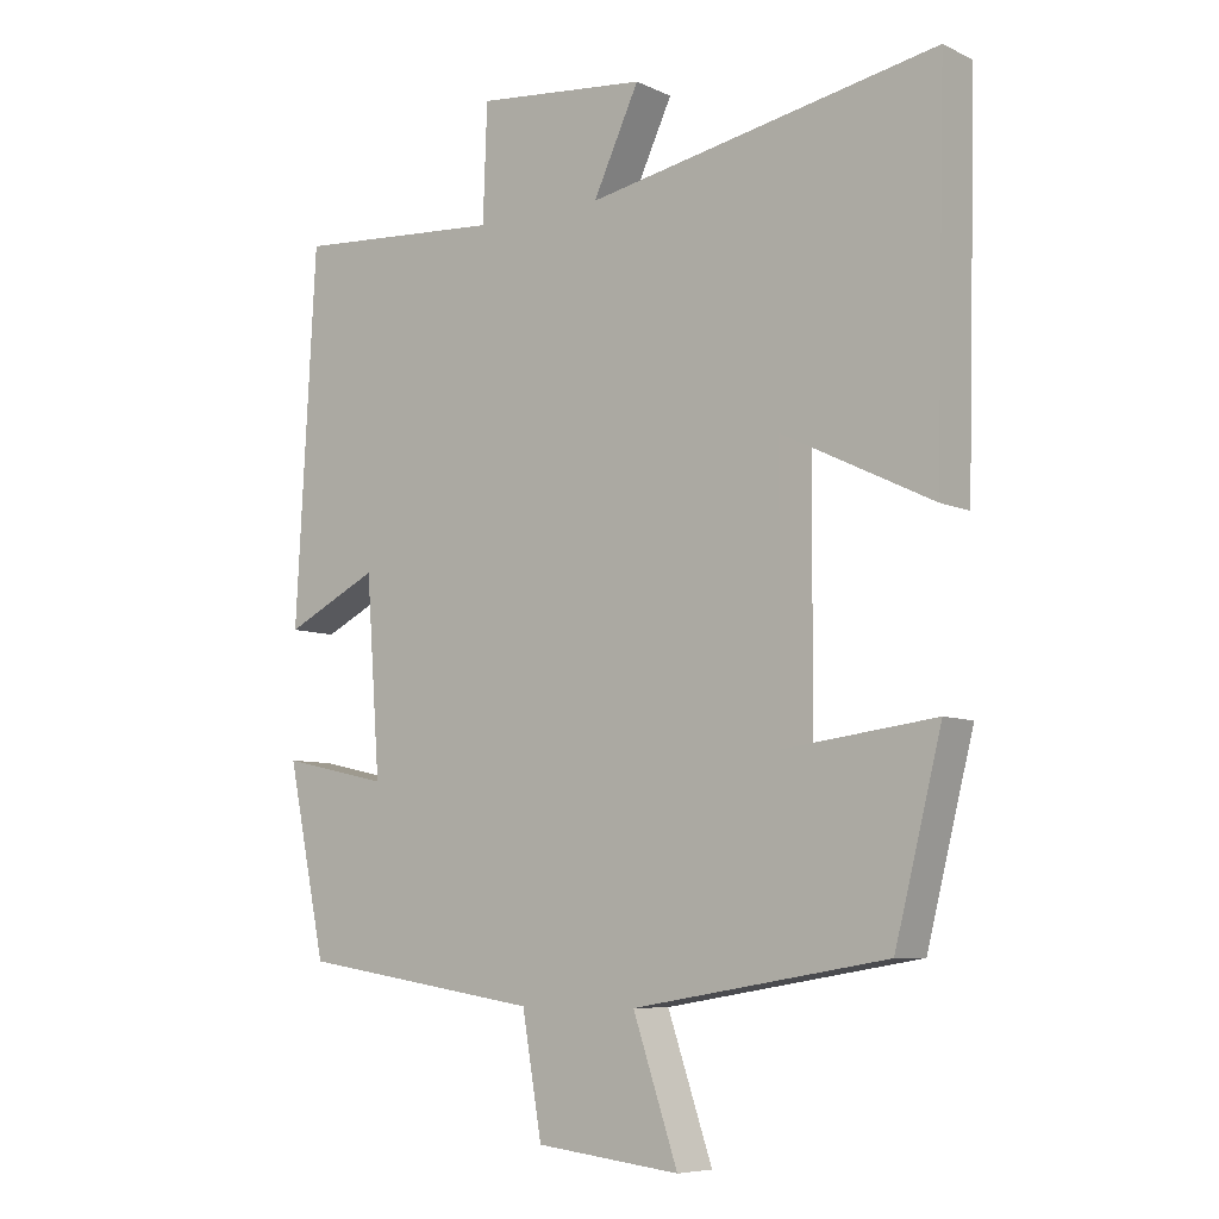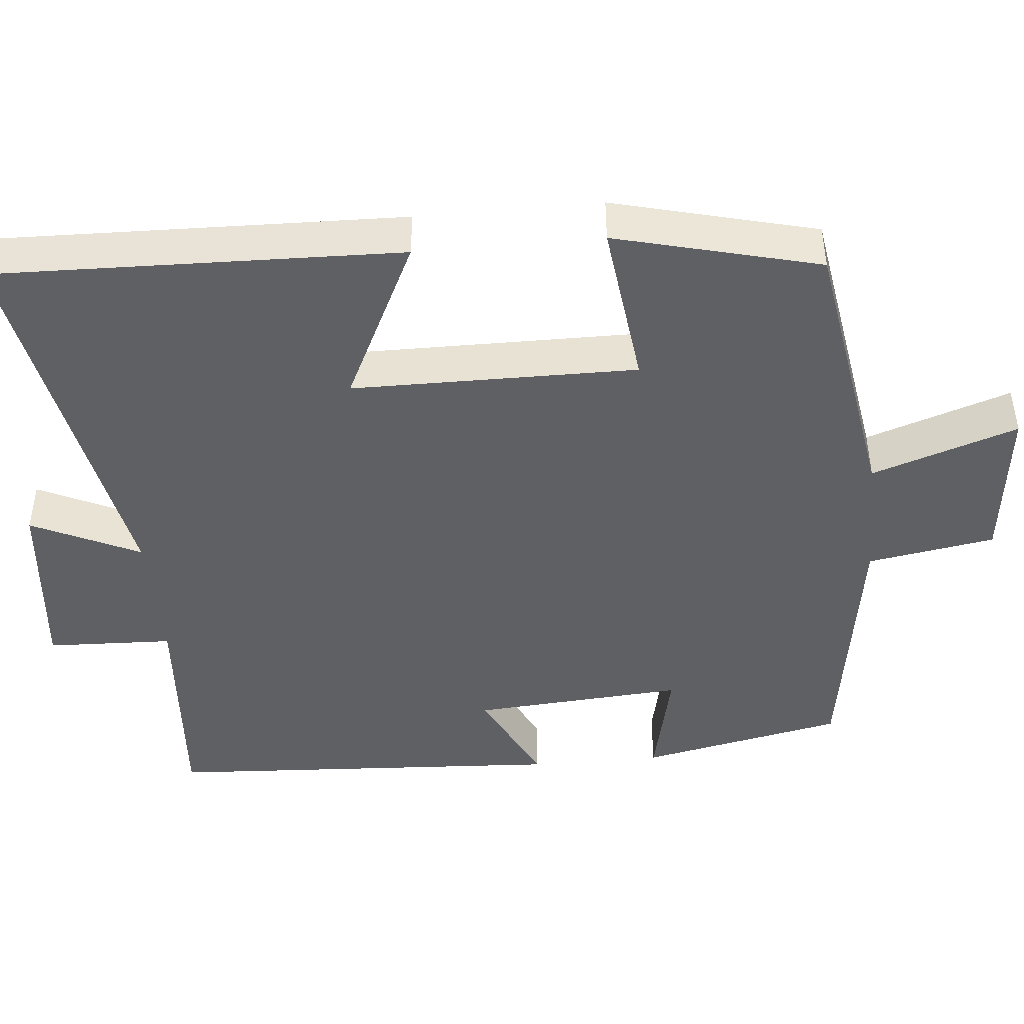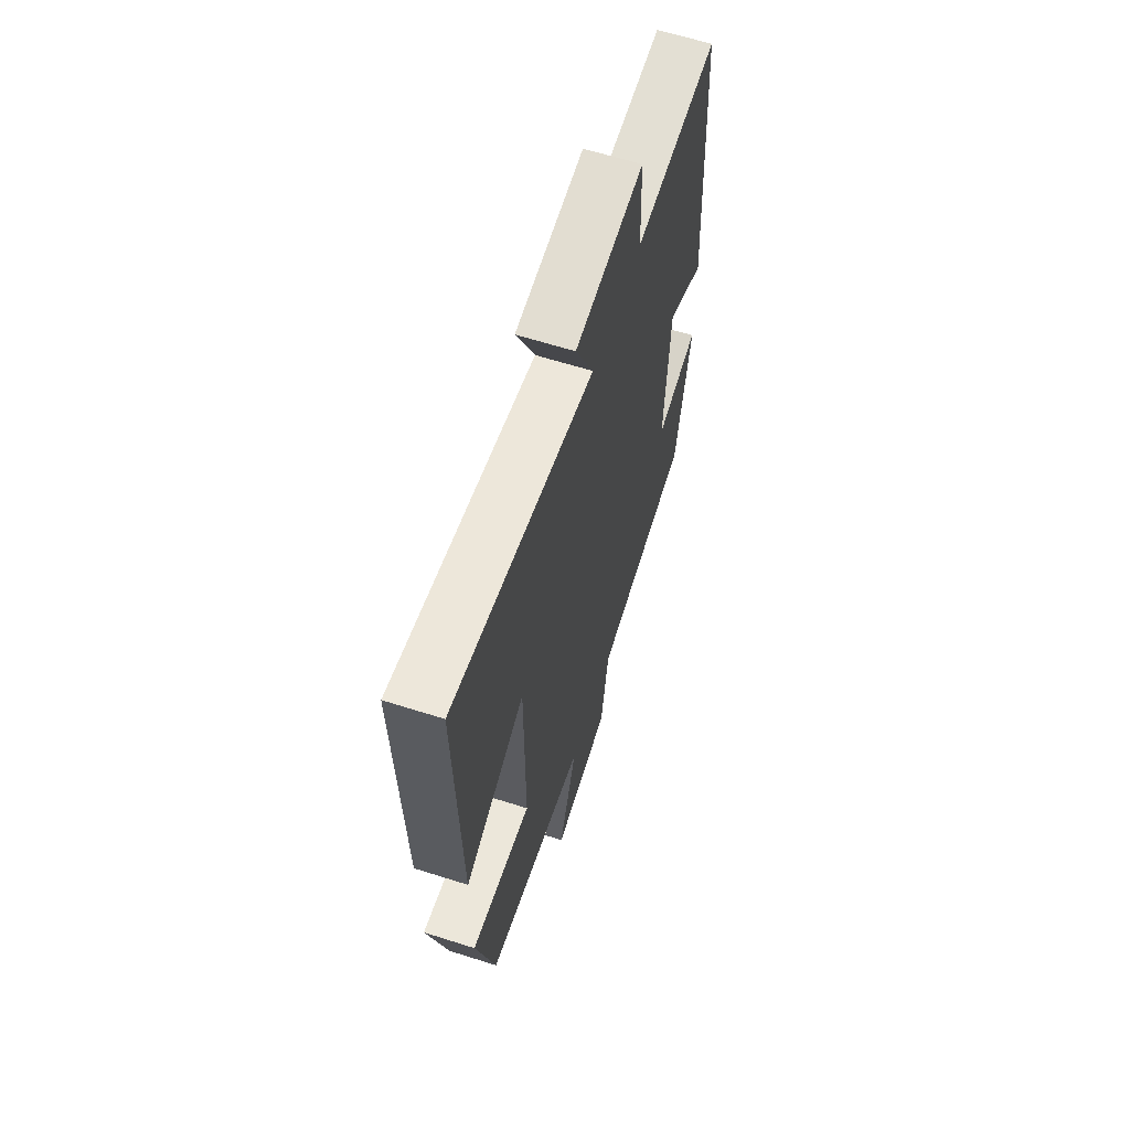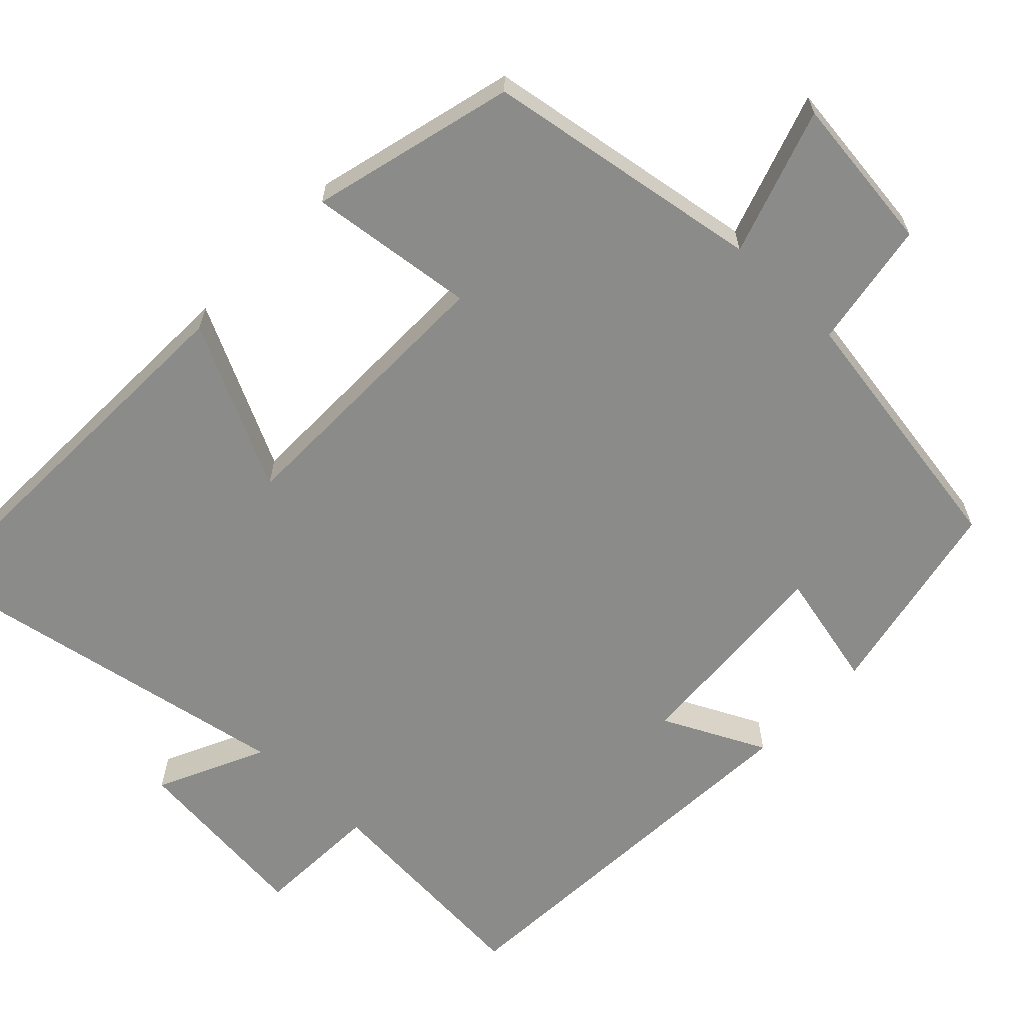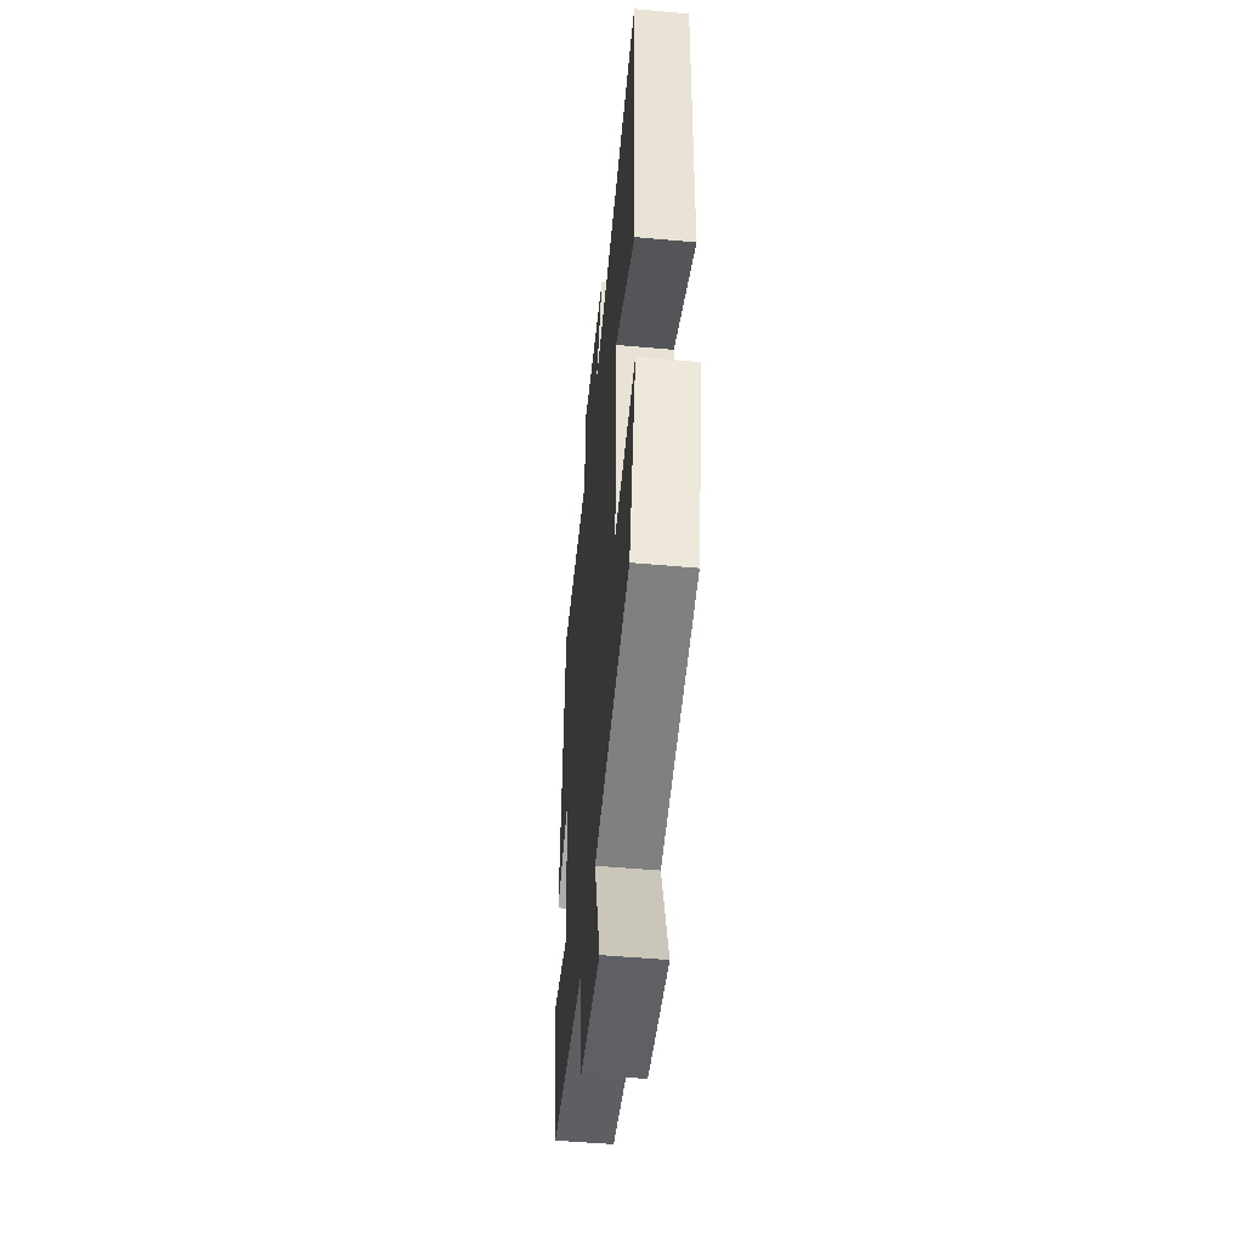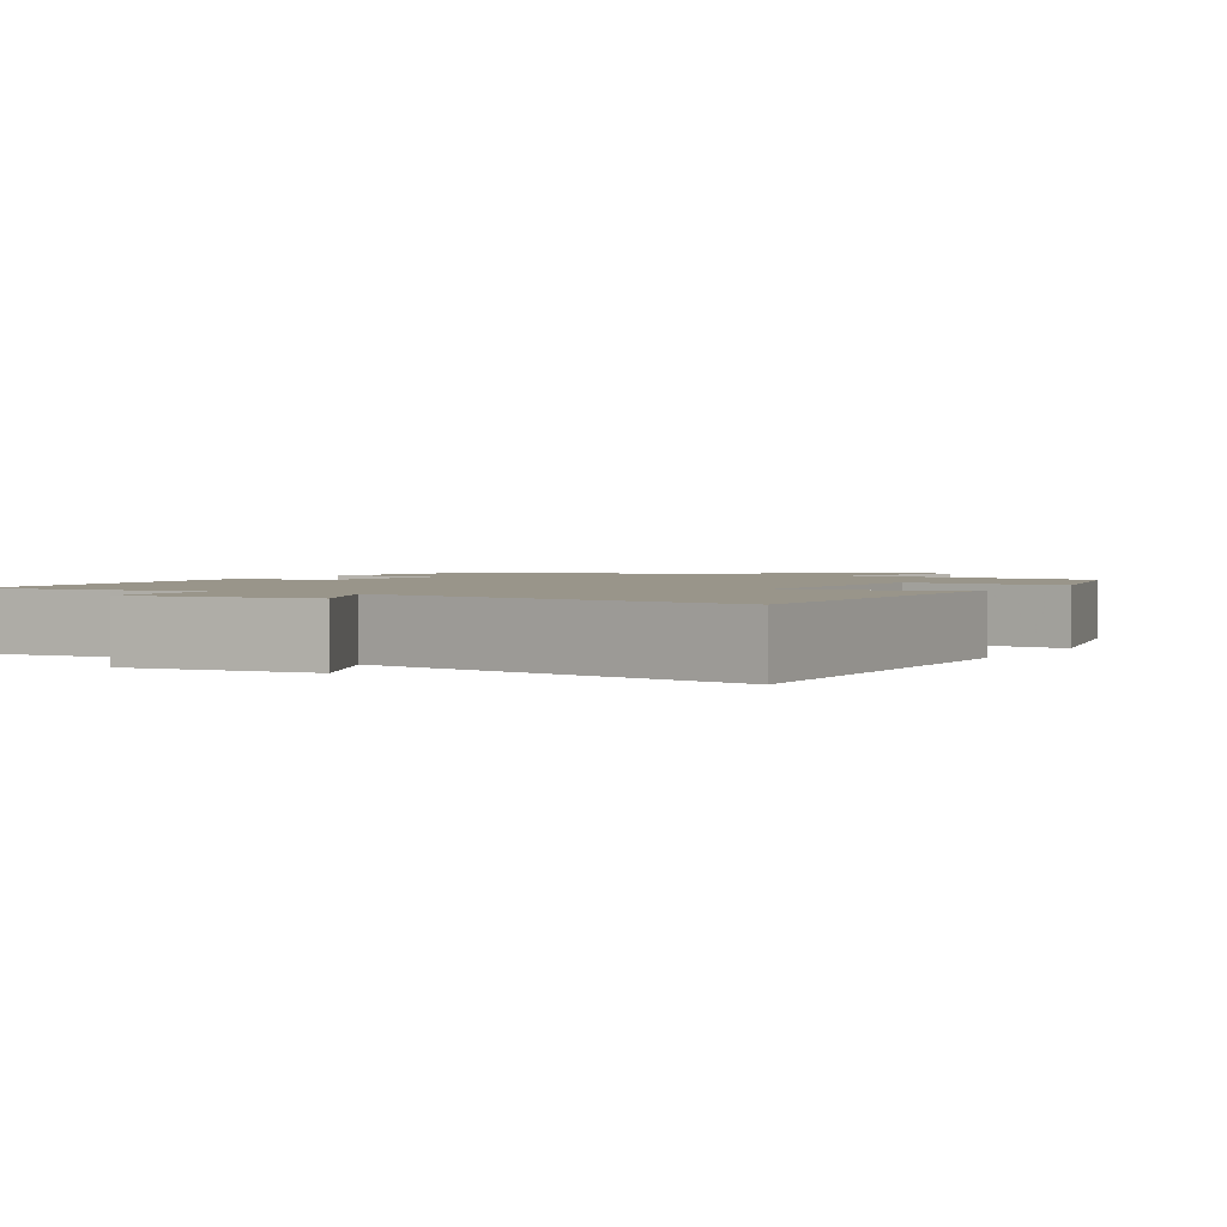
<metadata>
{"format":"obj","ext":"obj","renderer":"f3d","projection":"perspective","resolution":1024,"background":"white","views":[{"elev":-7.3,"azim":37.6,"up":"+Z"},{"elev":-45.0,"azim":95.3,"up":"+Y"},{"elev":62.6,"azim":107.9,"up":"+Z"},{"elev":-63.7,"azim":136.0,"up":"+Y"},{"elev":-50.6,"azim":84.3,"up":"+Z"},{"elev":2.0,"azim":30.0,"up":"+Y"}]}
</metadata>
<code>
v 0.433 0.07 -0.44
v 0.07 0.07 -0.5
v 0.134 0.07 -0.69
v -0.072 0.07 -0.666
v -0.1 0.07 -0.5
v -0.445 0.07 -0.446
v -0.5 0.07 -0.18
v -0.347 0.07 -0.214
v -0.367 0.07 0.062
v -0.5 0.07 -0.004
v -0.471 0.07 0.521
v -0.173 0.07 0.5
v -0.167 0.07 0.665
v 0.077 0.07 0.641
v 0.011 0.07 0.5
v 0.514 0.07 0.596
v 0.5 0.07 0.066
v 0.285 0.07 0.171
v 0.283 0.07 -0.201
v 0.5 0.07 -0.174
v 0.433 0 -0.44
v 0.07 0 -0.5
v 0.134 0 -0.69
v -0.072 0 -0.666
v -0.1 0 -0.5
v -0.445 0 -0.446
v -0.5 0 -0.18
v -0.347 0 -0.214
v -0.367 0 0.062
v -0.5 0 -0.004
v -0.471 0 0.521
v -0.173 0 0.5
v -0.167 0 0.665
v 0.077 0 0.641
v 0.011 0 0.5
v 0.514 0 0.596
v 0.5 0 0.066
v 0.285 0 0.171
v 0.283 0 -0.201
v 0.5 0 -0.174
f 19 20 1 2
f 18 19 2
f 15 16 17 18
f 15 18 2
f 12 13 14 15
f 12 15 2
f 9 10 11 12
f 8 9 12 2
f 5 6 7 8
f 5 8 2 3
f 3 4 5
f 22 21 40 39
f 22 39 38
f 38 37 36 35
f 22 38 35
f 35 34 33 32
f 22 35 32
f 32 31 30 29
f 22 32 29 28
f 28 27 26 25
f 23 22 28 25
f 25 24 23
f 1 21 22 2
f 2 22 23 3
f 3 23 24 4
f 4 24 25 5
f 5 25 26 6
f 6 26 27 7
f 7 27 28 8
f 8 28 29 9
f 9 29 30 10
f 10 30 31 11
f 11 31 32 12
f 12 32 33 13
f 13 33 34 14
f 14 34 35 15
f 15 35 36 16
f 16 36 37 17
f 17 37 38 18
f 18 38 39 19
f 19 39 40 20
f 20 40 21 1

</code>
